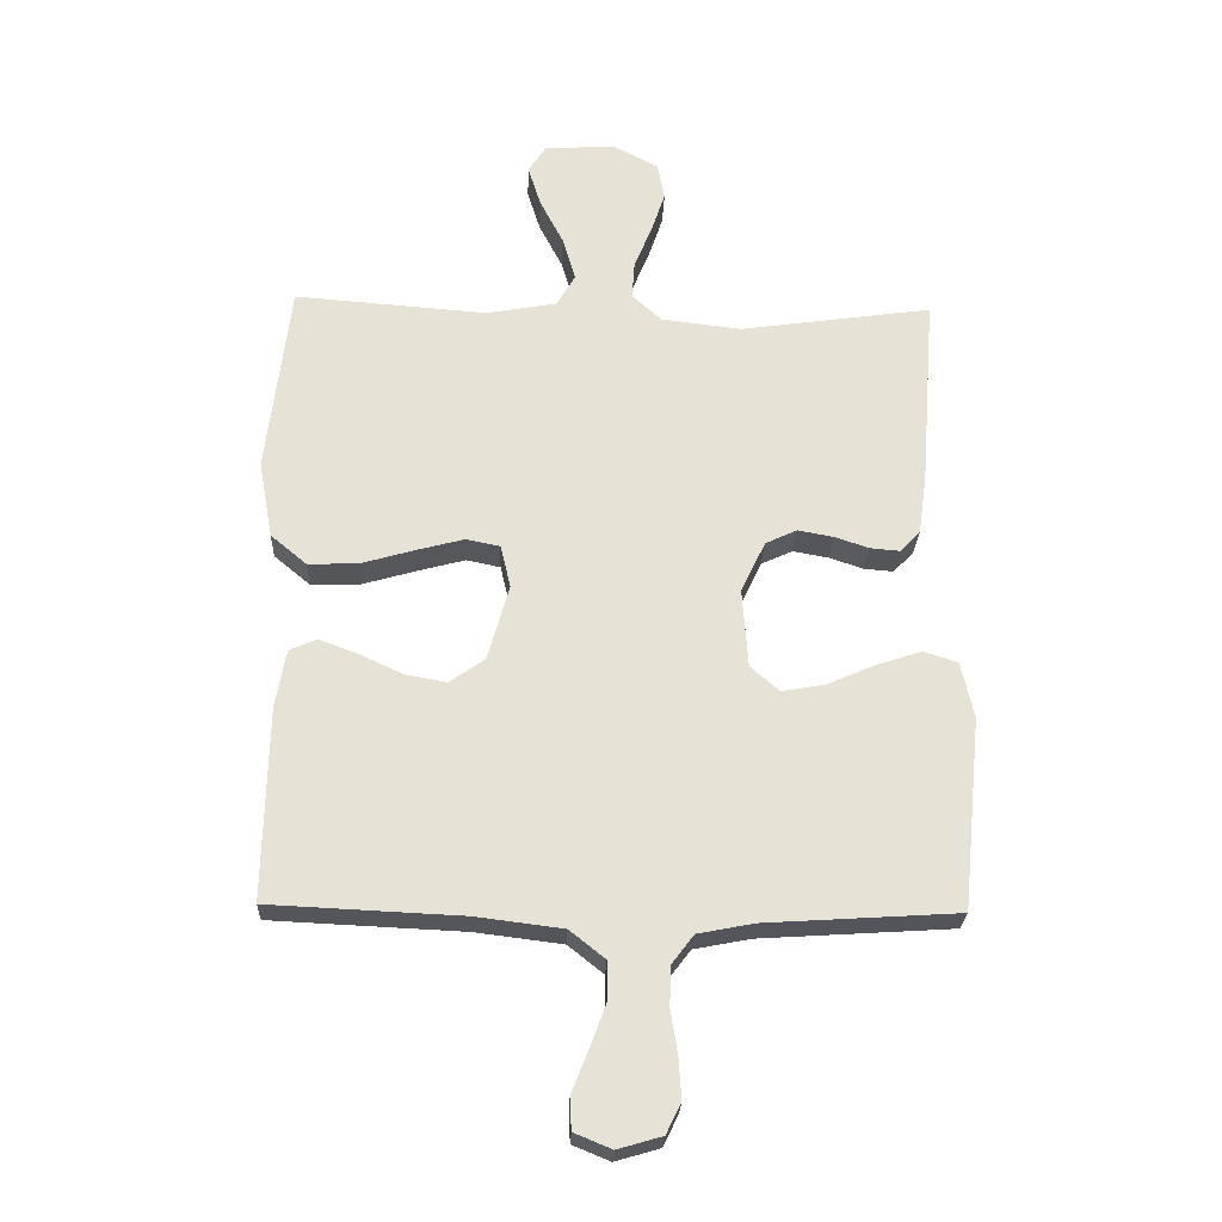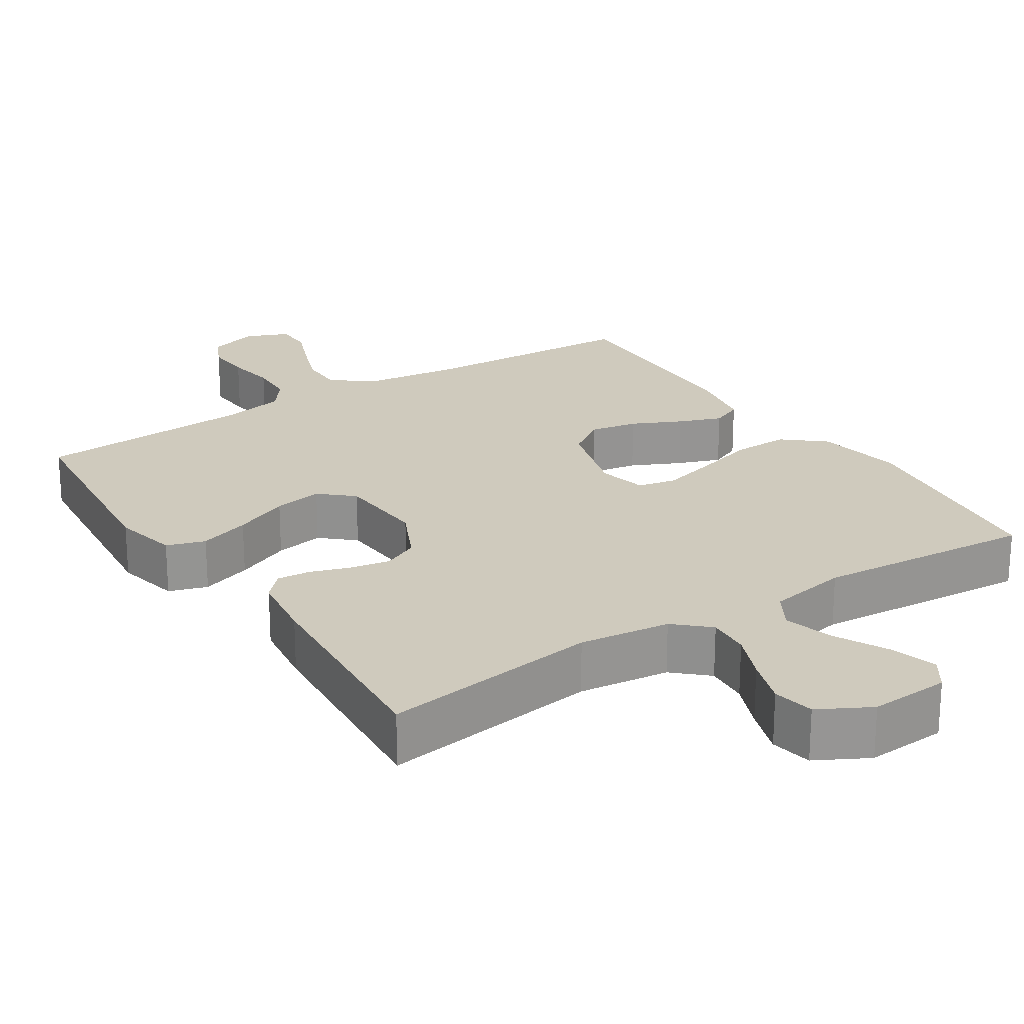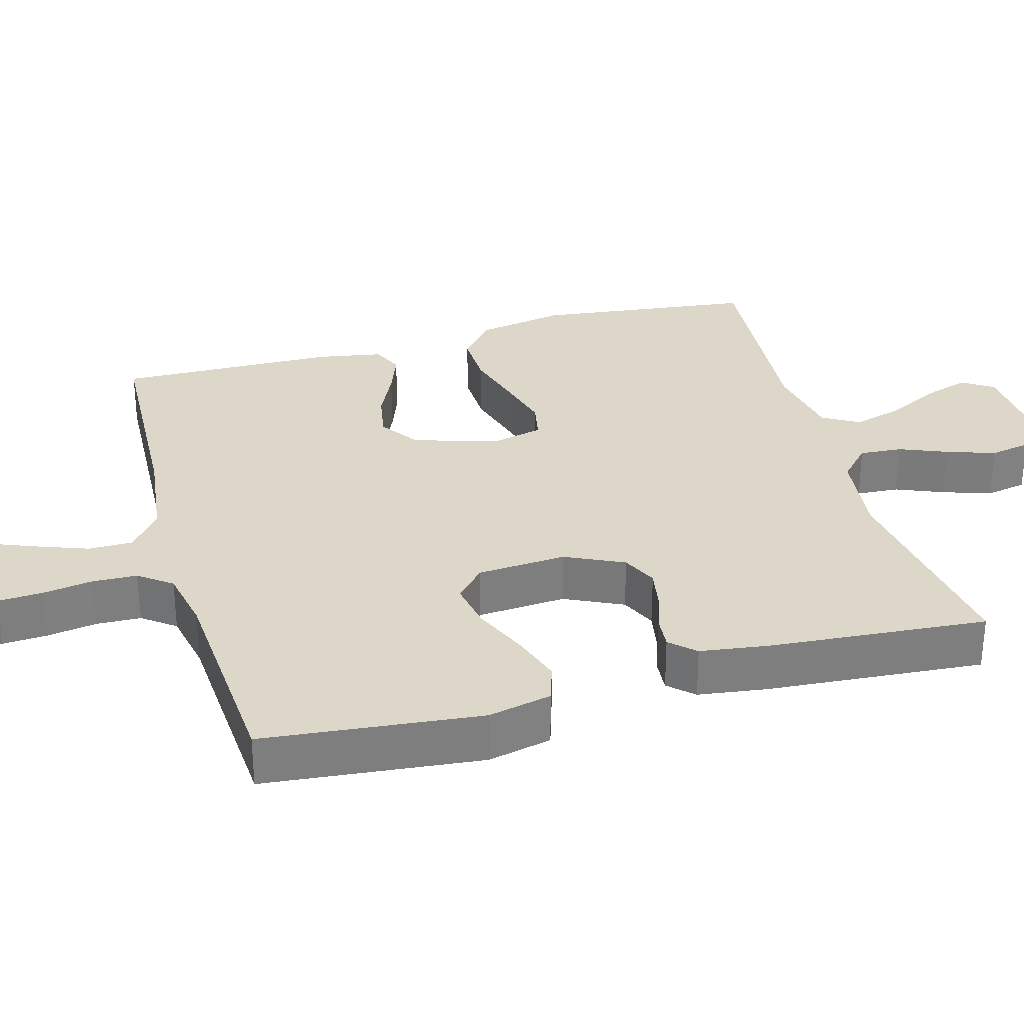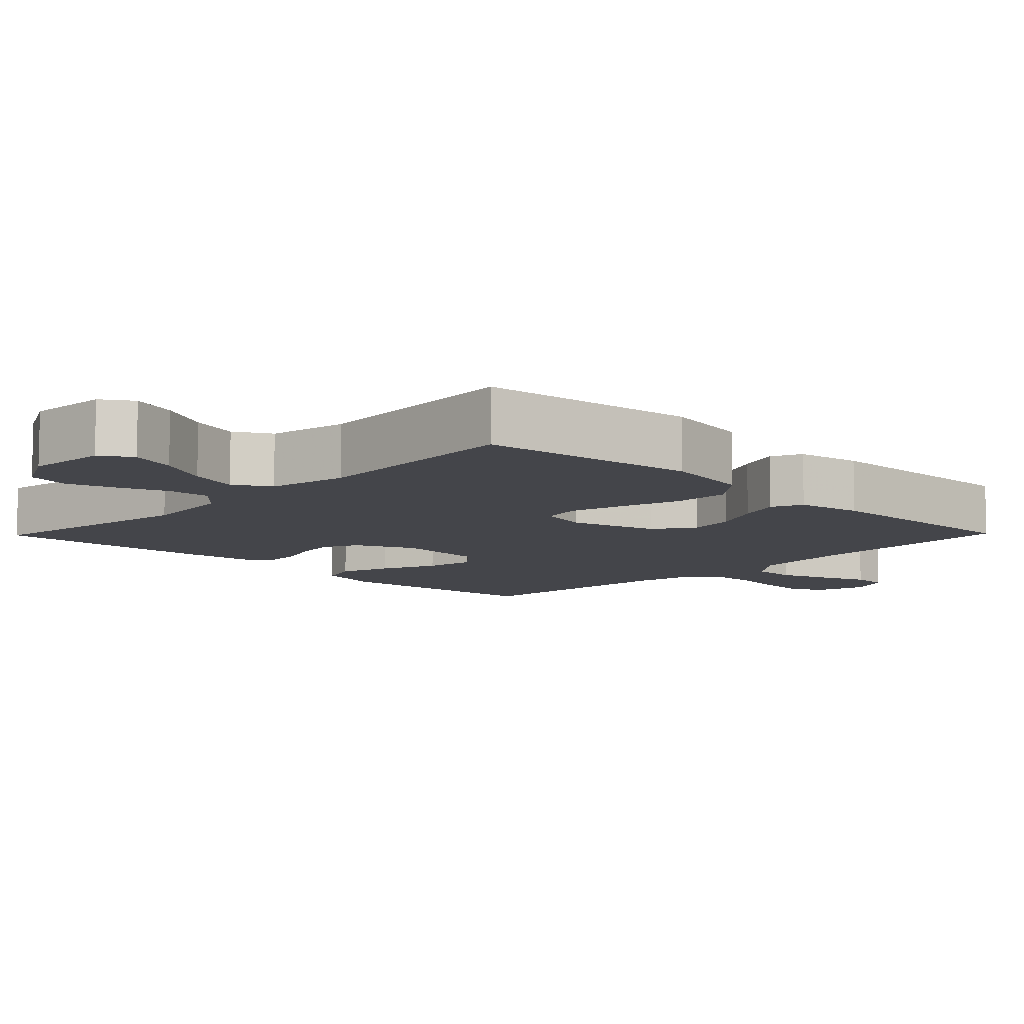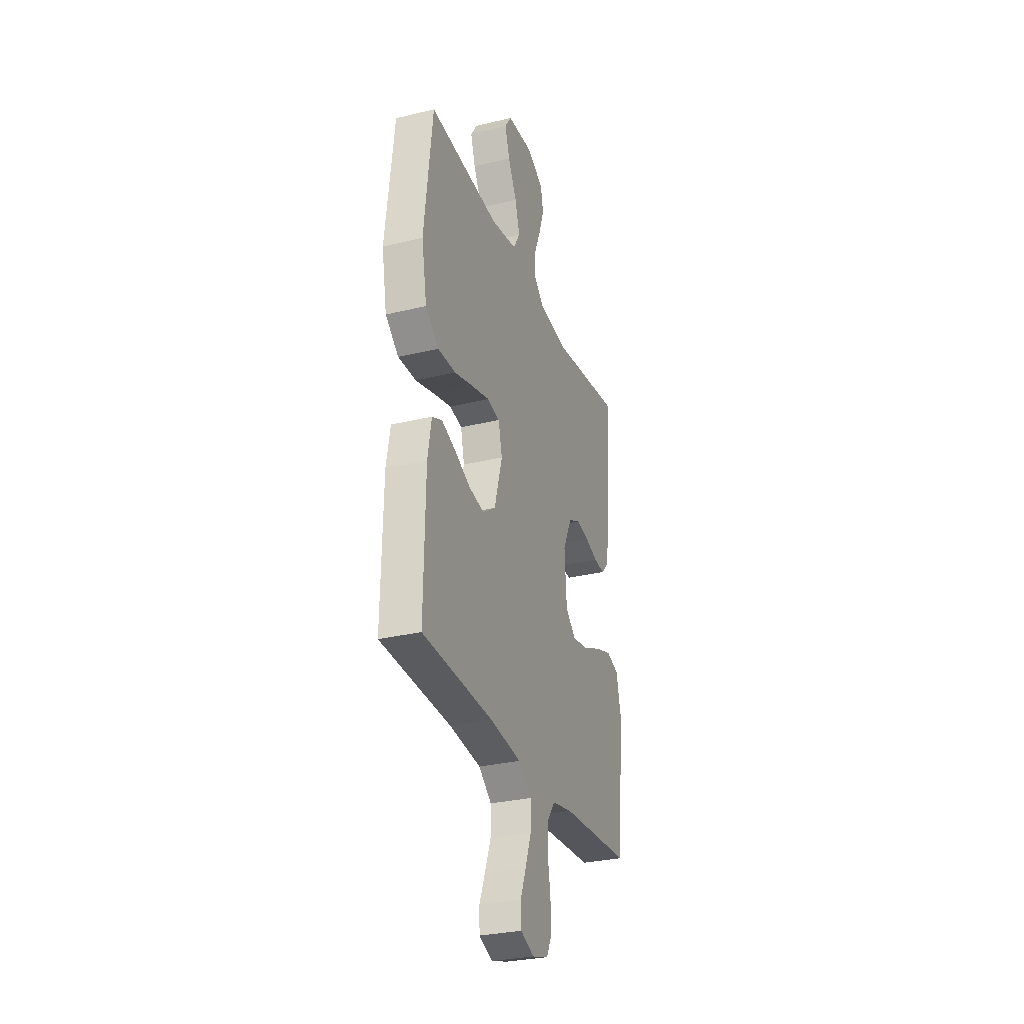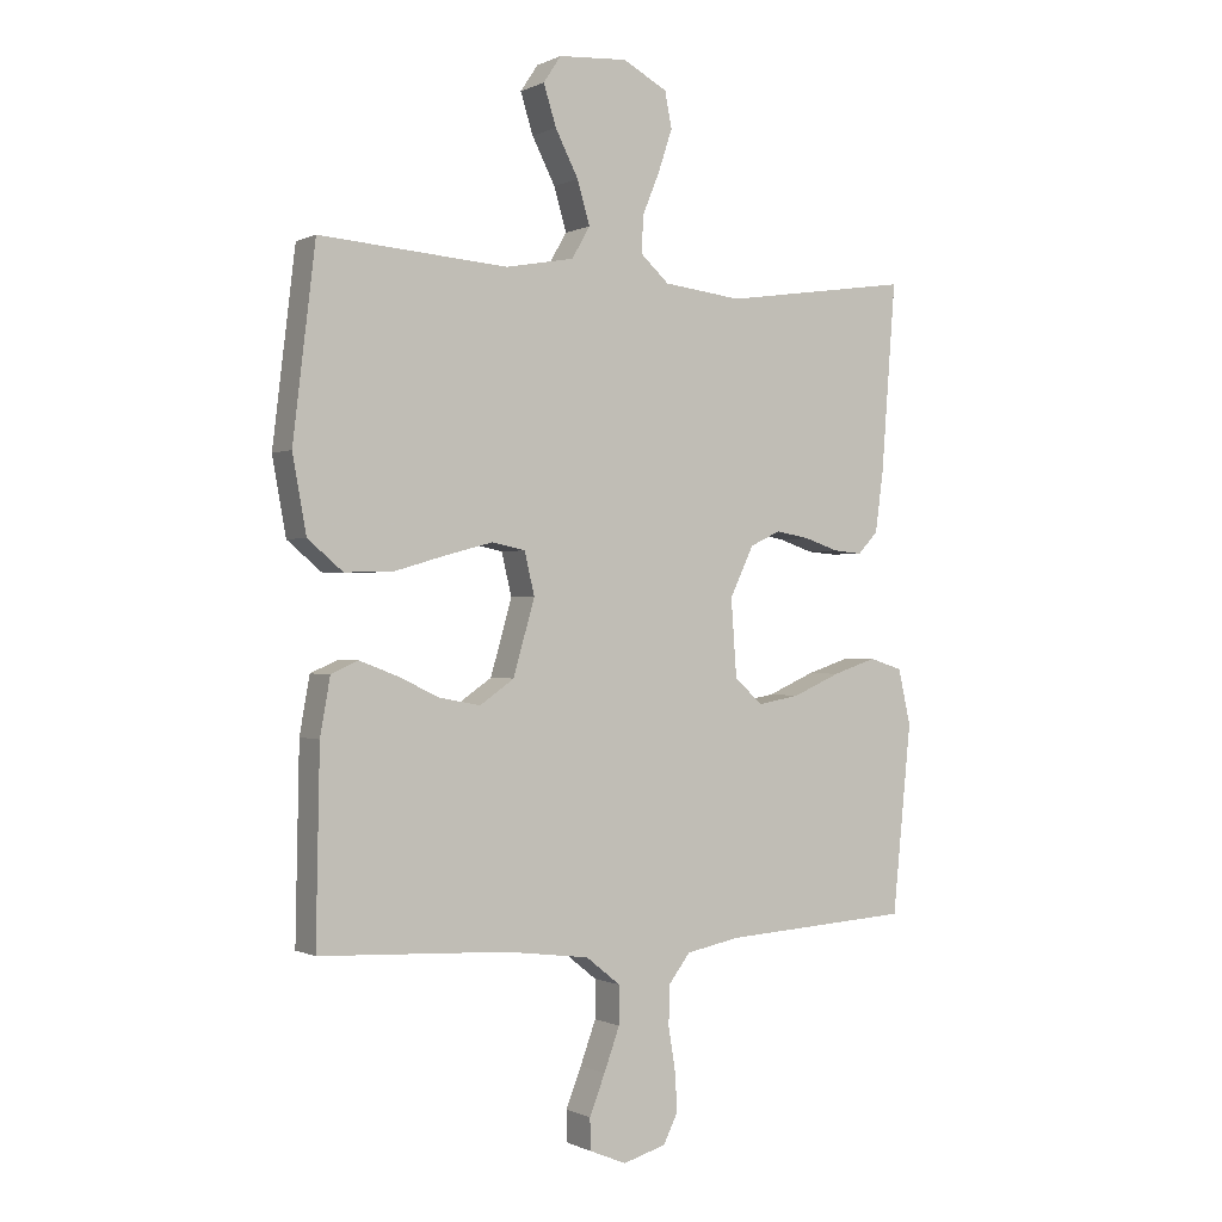
<metadata>
{"format":"obj","ext":"obj","renderer":"f3d","projection":"perspective","resolution":1024,"background":"white","views":[{"elev":-25.5,"azim":177.8,"up":"+Z"},{"elev":22.9,"azim":-32.9,"up":"+Y"},{"elev":30.9,"azim":-105.6,"up":"+Y"},{"elev":-9.2,"azim":45.7,"up":"+Y"},{"elev":-29.8,"azim":109.6,"up":"+Z"},{"elev":-0.3,"azim":149.2,"up":"+Z"}]}
</metadata>
<code>
v -0.5 0.07 -0.5
v -0.53 0.07 -0.2
v -0.51 0.07 -0.112
v -0.457 0.07 -0.095
v -0.387 0.07 -0.118
v -0.311 0.07 -0.151
v -0.244 0.07 -0.163
v -0.199 0.07 -0.123
v -0.19 0.07 0
v -0.228 0.07 0.08
v -0.277 0.07 0.103
v -0.332 0.07 0.093
v -0.386 0.07 0.075
v -0.432 0.07 0.071
v -0.464 0.07 0.105
v -0.477 0.07 0.2
v -0.5 0.07 0.5
v -0.2 0.07 0.457
v -0.075 0.07 0.472
v -0.029 0.07 0.514
v -0.033 0.07 0.573
v -0.06 0.07 0.639
v -0.082 0.07 0.705
v -0.071 0.07 0.762
v 0 0.07 0.8
v 0.11 0.07 0.793
v 0.138 0.07 0.751
v 0.118 0.07 0.687
v 0.081 0.07 0.615
v 0.061 0.07 0.547
v 0.09 0.07 0.497
v 0.2 0.07 0.477
v 0.5 0.07 0.5
v 0.536 0.07 0.2
v 0.514 0.07 0.079
v 0.458 0.07 0.032
v 0.381 0.07 0.034
v 0.298 0.07 0.058
v 0.223 0.07 0.078
v 0.17 0.07 0.067
v 0.154 0.07 0
v 0.188 0.07 -0.119
v 0.243 0.07 -0.157
v 0.308 0.07 -0.145
v 0.376 0.07 -0.113
v 0.435 0.07 -0.091
v 0.478 0.07 -0.11
v 0.494 0.07 -0.2
v 0.5 0.07 -0.5
v 0.2 0.07 -0.514
v 0.065 0.07 -0.531
v 0.01 0.07 -0.575
v 0.01 0.07 -0.636
v 0.035 0.07 -0.704
v 0.06 0.07 -0.767
v 0.058 0.07 -0.817
v 0 0.07 -0.841
v -0.069 0.07 -0.821
v -0.092 0.07 -0.774
v -0.088 0.07 -0.711
v -0.077 0.07 -0.643
v -0.079 0.07 -0.581
v -0.113 0.07 -0.536
v -0.2 0.07 -0.519
v -0.5 0 -0.5
v -0.53 0 -0.2
v -0.51 0 -0.112
v -0.457 0 -0.095
v -0.387 0 -0.118
v -0.311 0 -0.151
v -0.244 0 -0.163
v -0.199 0 -0.123
v -0.19 0 0
v -0.228 0 0.08
v -0.277 0 0.103
v -0.332 0 0.093
v -0.386 0 0.075
v -0.432 0 0.071
v -0.464 0 0.105
v -0.477 0 0.2
v -0.5 0 0.5
v -0.2 0 0.457
v -0.075 0 0.472
v -0.029 0 0.514
v -0.033 0 0.573
v -0.06 0 0.639
v -0.082 0 0.705
v -0.071 0 0.762
v 0 0 0.8
v 0.11 0 0.793
v 0.138 0 0.751
v 0.118 0 0.687
v 0.081 0 0.615
v 0.061 0 0.547
v 0.09 0 0.497
v 0.2 0 0.477
v 0.5 0 0.5
v 0.536 0 0.2
v 0.514 0 0.079
v 0.458 0 0.032
v 0.381 0 0.034
v 0.298 0 0.058
v 0.223 0 0.078
v 0.17 0 0.067
v 0.154 0 0
v 0.188 0 -0.119
v 0.243 0 -0.157
v 0.308 0 -0.145
v 0.376 0 -0.113
v 0.435 0 -0.091
v 0.478 0 -0.11
v 0.494 0 -0.2
v 0.5 0 -0.5
v 0.2 0 -0.514
v 0.065 0 -0.531
v 0.01 0 -0.575
v 0.01 0 -0.636
v 0.035 0 -0.704
v 0.06 0 -0.767
v 0.058 0 -0.817
v 0 0 -0.841
v -0.069 0 -0.821
v -0.092 0 -0.774
v -0.088 0 -0.711
v -0.077 0 -0.643
v -0.079 0 -0.581
v -0.113 0 -0.536
v -0.2 0 -0.519
f 58 59 60 61
f 58 61 62
f 57 58 62
f 54 55 56 57
f 53 54 57 62
f 52 53 62 63
f 47 48 49 50
f 47 50 51
f 44 45 46 47
f 44 47 51 52
f 35 36 37 38
f 35 38 39
f 32 33 34 35
f 31 32 35 39
f 30 31 39 40
f 26 27 28 29
f 26 29 30
f 25 26 30
f 21 22 23 24
f 21 24 25 30
f 15 16 17 18
f 15 18 19
f 12 13 14 15
f 11 12 15 19
f 10 11 19 20
f 3 4 5 6
f 1 2 3 6
f 64 1 6 7
f 63 64 7 8
f 43 44 52 63
f 42 43 63 8
f 41 42 8 9
f 20 21 30 40
f 20 40 41
f 9 10 20 41
f 125 124 123 122
f 126 125 122
f 126 122 121
f 121 120 119 118
f 126 121 118 117
f 127 126 117 116
f 114 113 112 111
f 115 114 111
f 111 110 109 108
f 116 115 111 108
f 102 101 100 99
f 103 102 99
f 99 98 97 96
f 103 99 96 95
f 104 103 95 94
f 93 92 91 90
f 94 93 90
f 94 90 89
f 88 87 86 85
f 94 89 88 85
f 82 81 80 79
f 83 82 79
f 79 78 77 76
f 83 79 76 75
f 84 83 75 74
f 70 69 68 67
f 70 67 66 65
f 71 70 65 128
f 72 71 128 127
f 127 116 108 107
f 72 127 107 106
f 73 72 106 105
f 104 94 85 84
f 105 104 84
f 105 84 74 73
f 1 65 66 2
f 2 66 67 3
f 3 67 68 4
f 4 68 69 5
f 5 69 70 6
f 6 70 71 7
f 7 71 72 8
f 8 72 73 9
f 9 73 74 10
f 10 74 75 11
f 11 75 76 12
f 12 76 77 13
f 13 77 78 14
f 14 78 79 15
f 15 79 80 16
f 16 80 81 17
f 17 81 82 18
f 18 82 83 19
f 19 83 84 20
f 20 84 85 21
f 21 85 86 22
f 22 86 87 23
f 23 87 88 24
f 24 88 89 25
f 25 89 90 26
f 26 90 91 27
f 27 91 92 28
f 28 92 93 29
f 29 93 94 30
f 30 94 95 31
f 31 95 96 32
f 32 96 97 33
f 33 97 98 34
f 34 98 99 35
f 35 99 100 36
f 36 100 101 37
f 37 101 102 38
f 38 102 103 39
f 39 103 104 40
f 40 104 105 41
f 41 105 106 42
f 42 106 107 43
f 43 107 108 44
f 44 108 109 45
f 45 109 110 46
f 46 110 111 47
f 47 111 112 48
f 48 112 113 49
f 49 113 114 50
f 50 114 115 51
f 51 115 116 52
f 52 116 117 53
f 53 117 118 54
f 54 118 119 55
f 55 119 120 56
f 56 120 121 57
f 57 121 122 58
f 58 122 123 59
f 59 123 124 60
f 60 124 125 61
f 61 125 126 62
f 62 126 127 63
f 63 127 128 64
f 64 128 65 1

</code>
